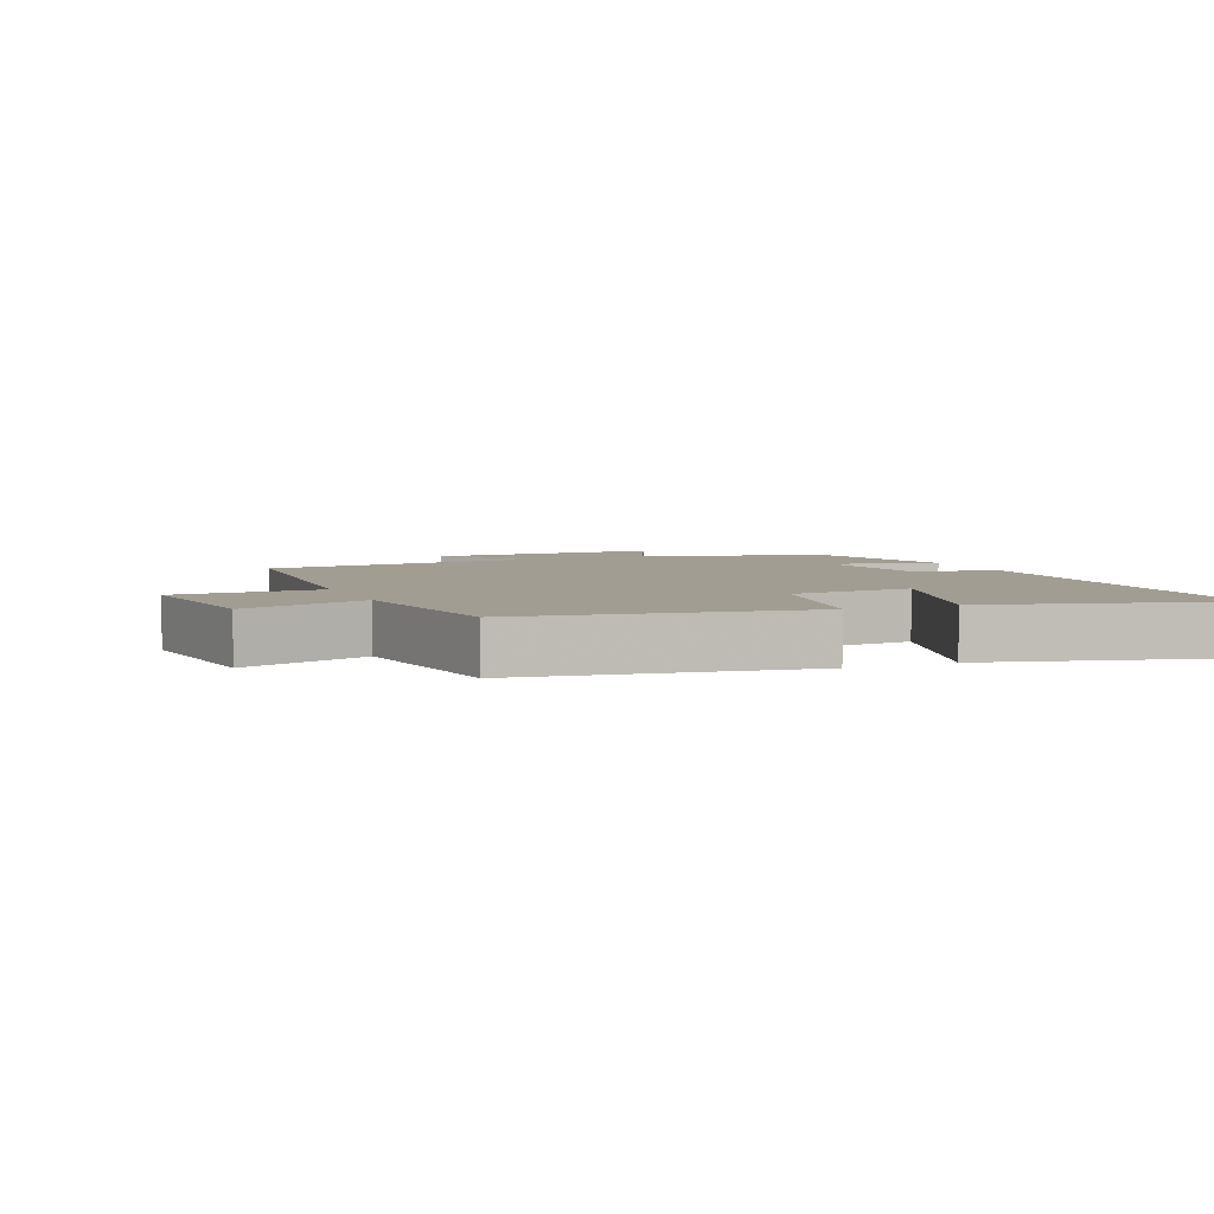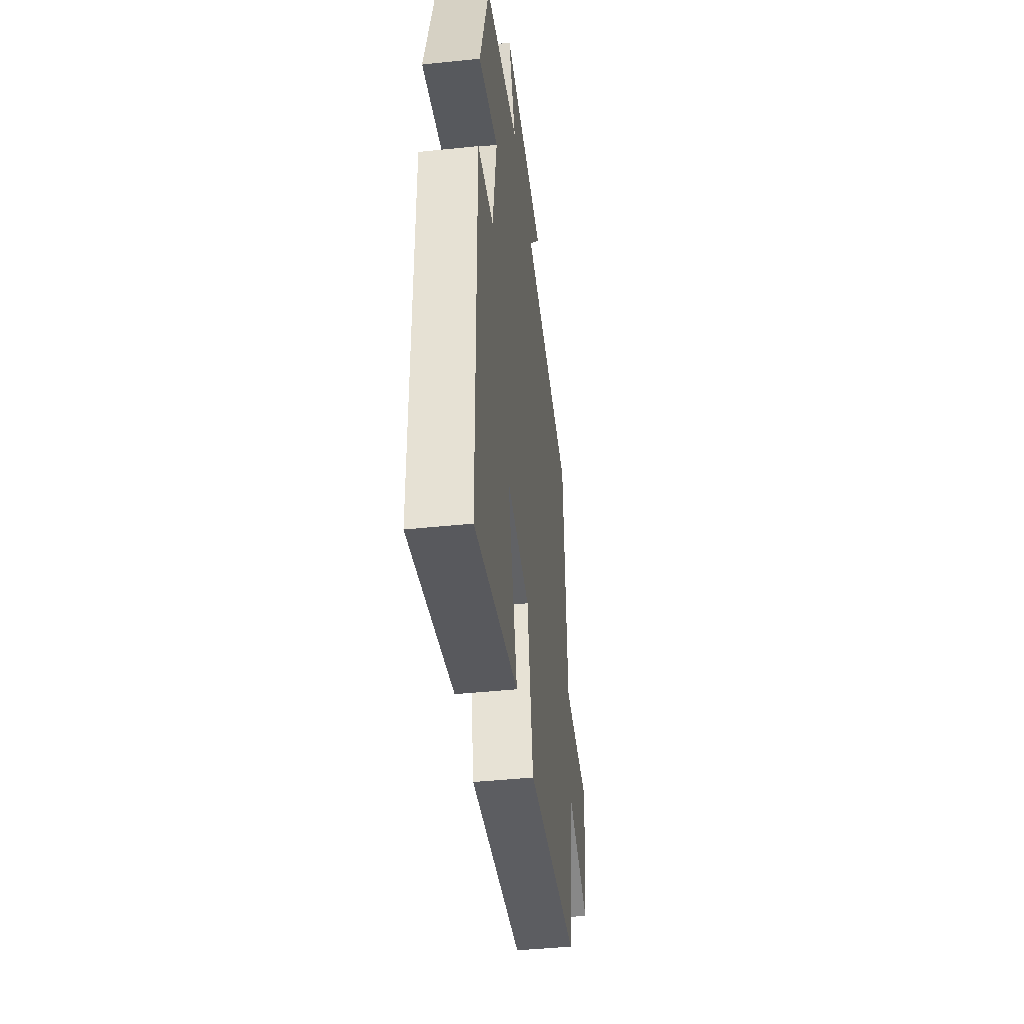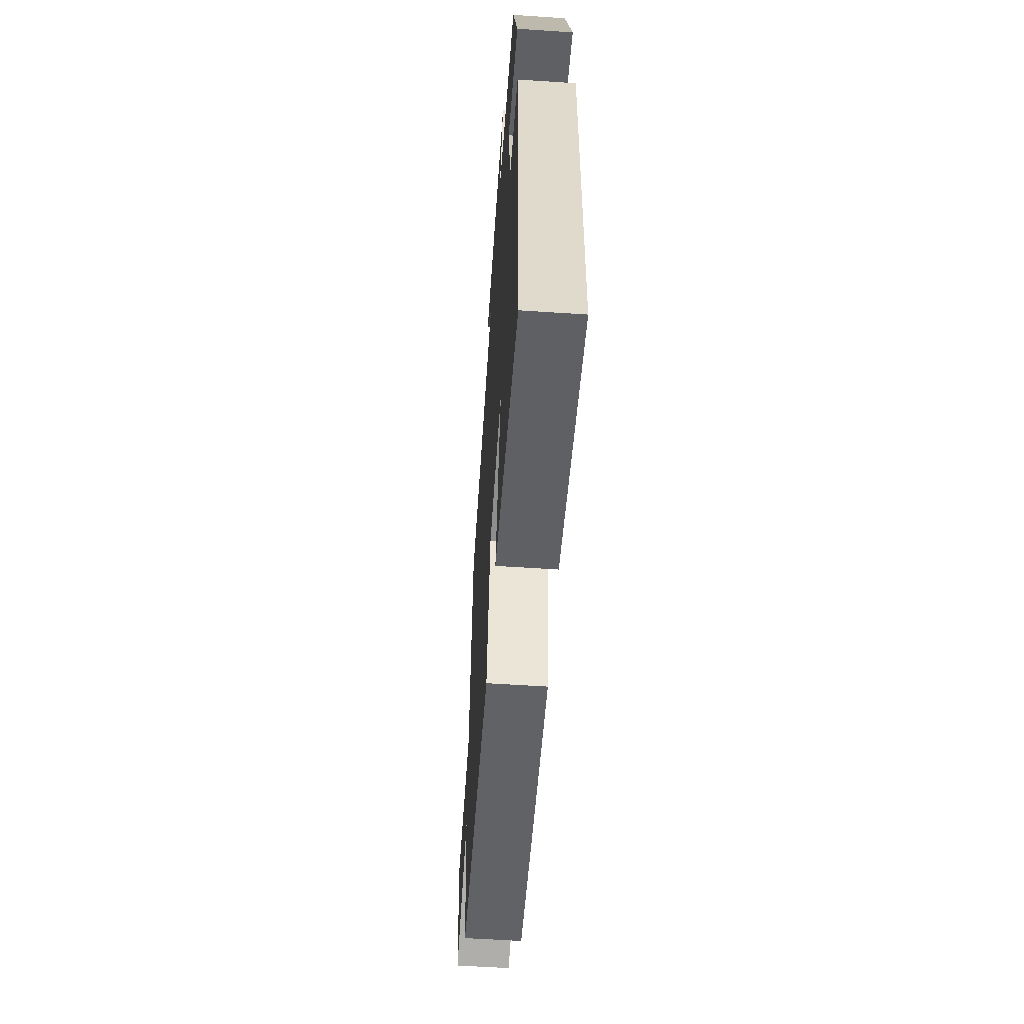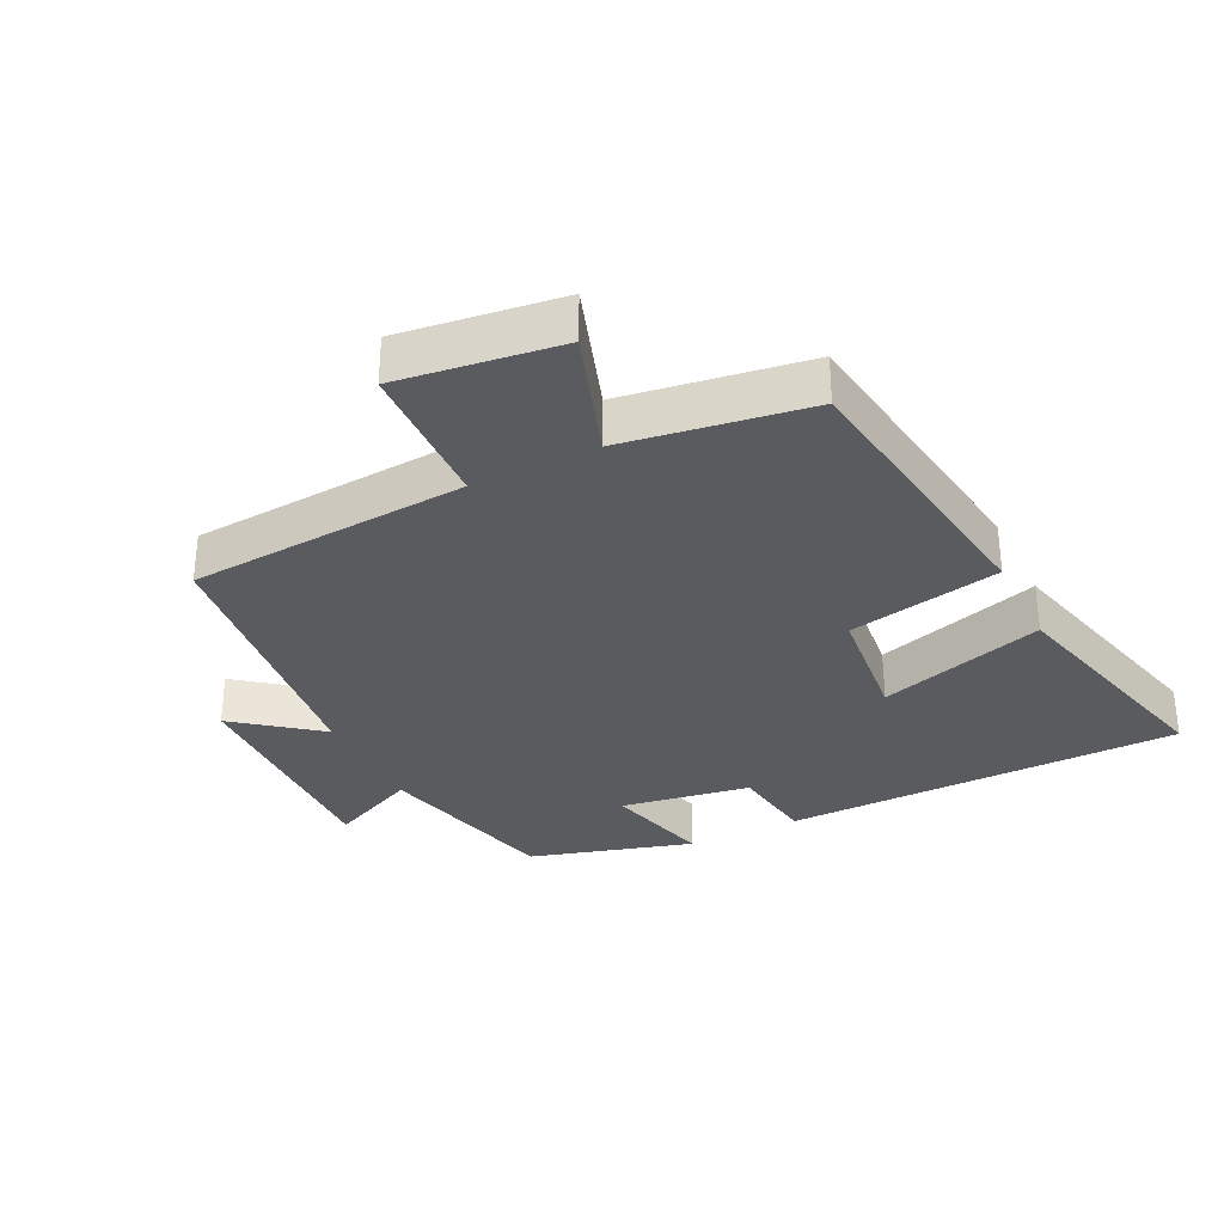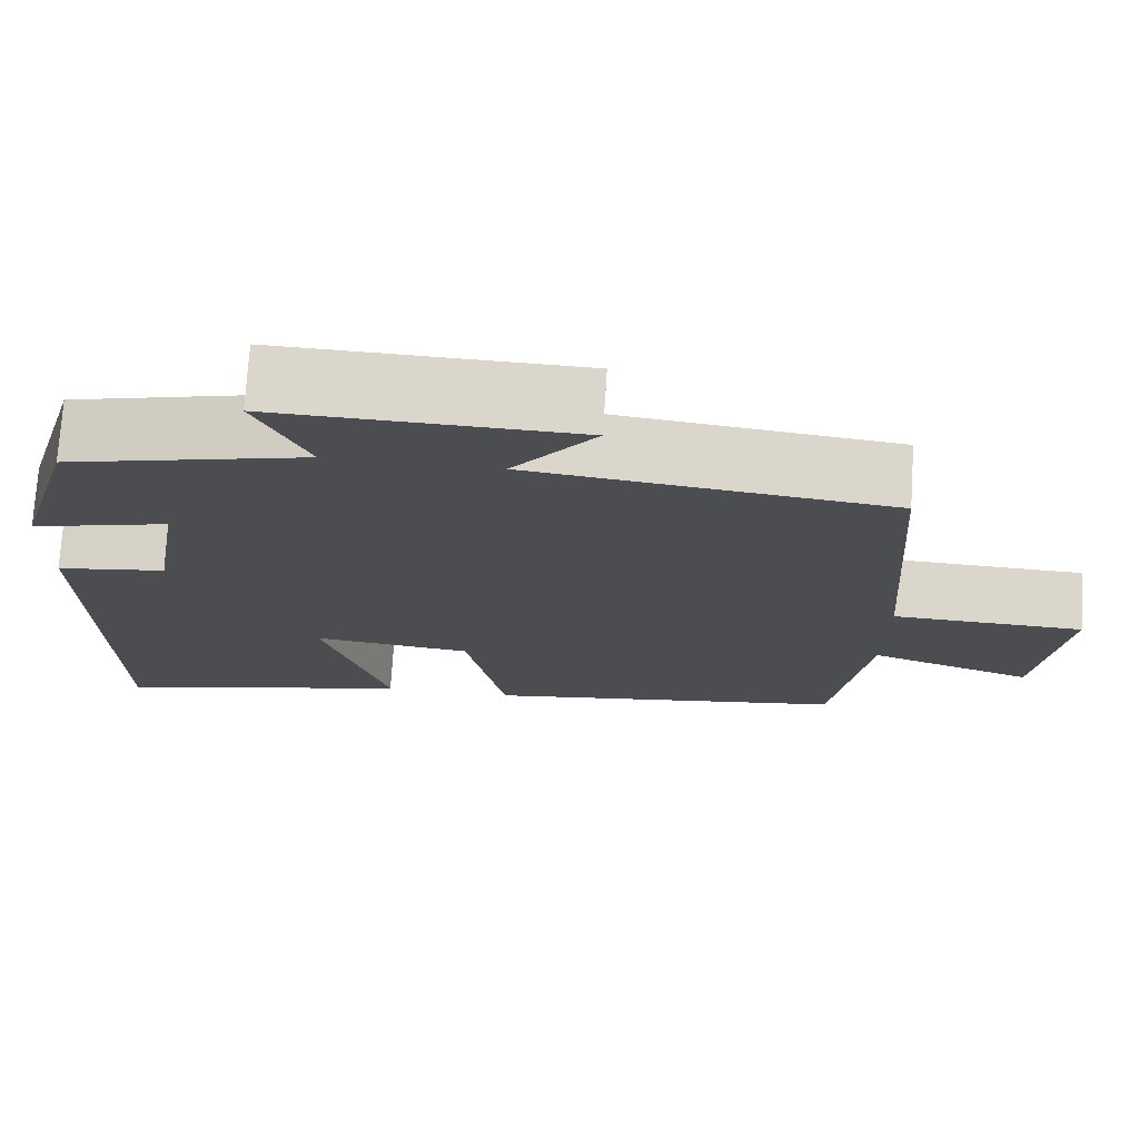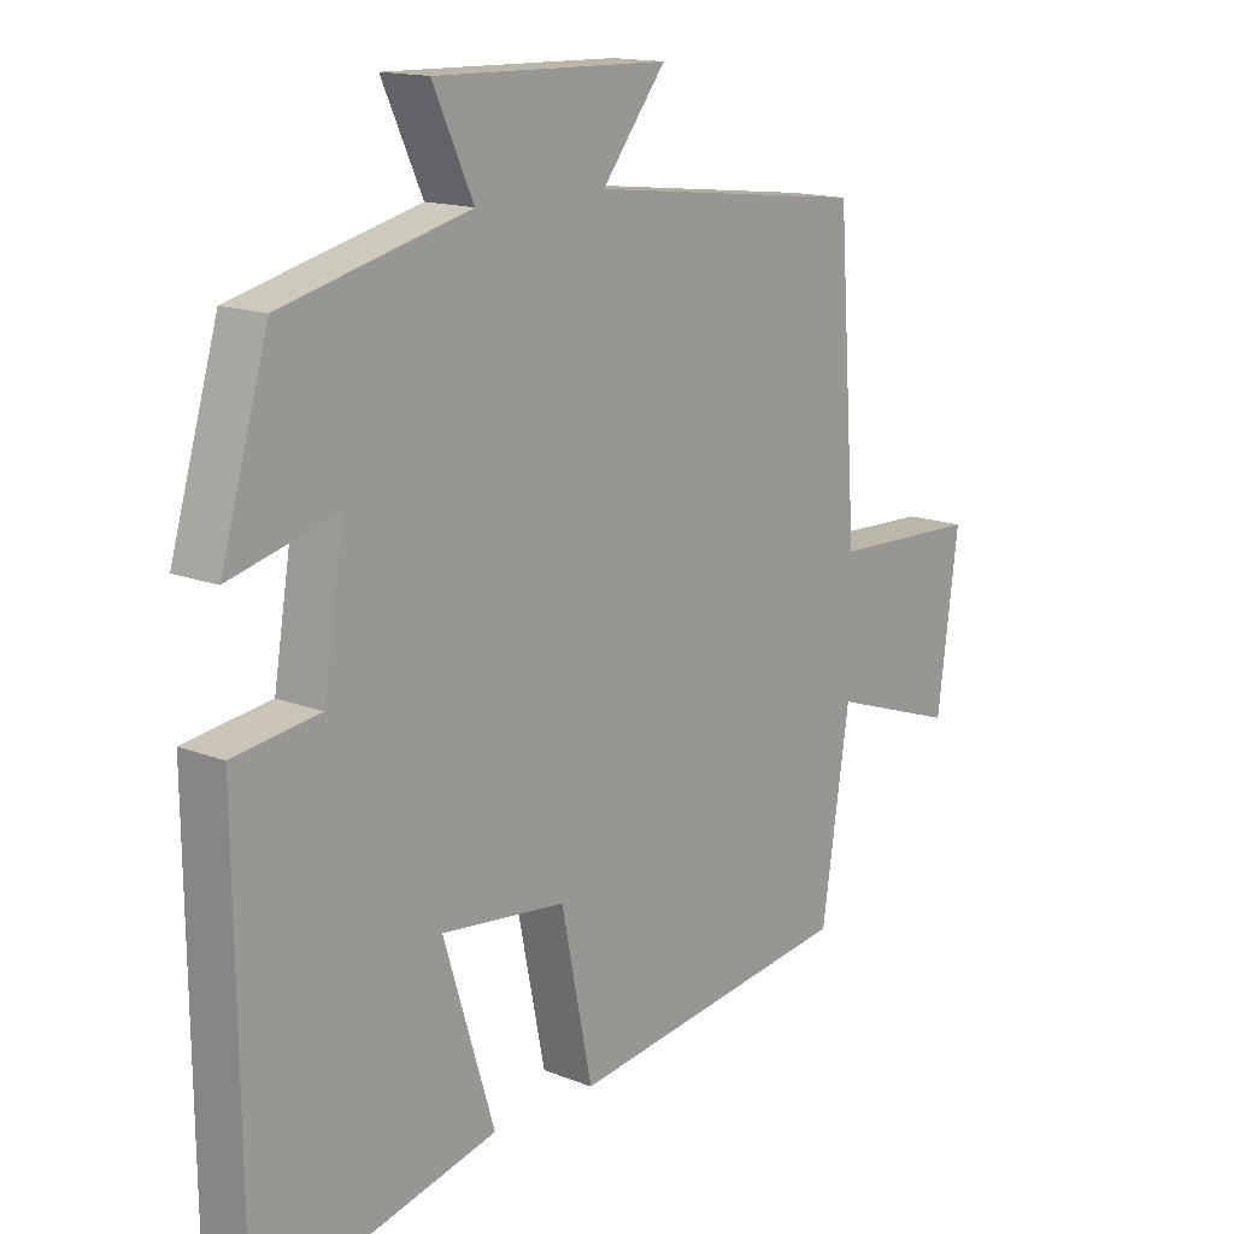
<metadata>
{"format":"obj","ext":"obj","renderer":"f3d","projection":"perspective","resolution":1024,"background":"white","views":[{"elev":4.8,"azim":157.5,"up":"+Y"},{"elev":-44.6,"azim":-83.1,"up":"+Z"},{"elev":-58.8,"azim":-93.9,"up":"+Z"},{"elev":-32.3,"azim":116.2,"up":"+Y"},{"elev":73.9,"azim":3.7,"up":"+Z"},{"elev":15.0,"azim":-49.5,"up":"+Z"}]}
</metadata>
<code>
v 0.458 0.07 -0.437
v 0.026 0.07 -0.5
v -0.021 0.07 -0.269
v -0.209 0.07 -0.249
v -0.132 0.07 -0.5
v -0.493 0.07 -0.592
v -0.5 0.07 0.01
v -0.37 0.07 0.029
v -0.338 0.07 0.225
v -0.5 0.07 0.182
v -0.428 0.07 0.429
v -0.146 0.07 0.5
v -0.207 0.07 0.633
v 0.147 0.07 0.625
v 0.05 0.07 0.5
v 0.471 0.07 0.451
v 0.5 0.07 0.028
v 0.724 0.07 0.021
v 0.692 0.07 -0.223
v 0.5 0.07 -0.158
v 0.458 0 -0.437
v 0.026 0 -0.5
v -0.021 0 -0.269
v -0.209 0 -0.249
v -0.132 0 -0.5
v -0.493 0 -0.592
v -0.5 0 0.01
v -0.37 0 0.029
v -0.338 0 0.225
v -0.5 0 0.182
v -0.428 0 0.429
v -0.146 0 0.5
v -0.207 0 0.633
v 0.147 0 0.625
v 0.05 0 0.5
v 0.471 0 0.451
v 0.5 0 0.028
v 0.724 0 0.021
v 0.692 0 -0.223
v 0.5 0 -0.158
f 17 18 19 20
f 1 2 3
f 20 1 3
f 17 20 3
f 16 17 3
f 15 16 3
f 12 13 14 15
f 11 12 15
f 10 11 15
f 9 10 15
f 15 3 4
f 9 15 4
f 8 9 4
f 6 7 8
f 5 6 8
f 4 5 8
f 40 39 38 37
f 23 22 21
f 23 21 40
f 23 40 37
f 23 37 36
f 23 36 35
f 35 34 33 32
f 35 32 31
f 35 31 30
f 35 30 29
f 24 23 35
f 24 35 29
f 24 29 28
f 28 27 26
f 28 26 25
f 28 25 24
f 1 21 22 2
f 2 22 23 3
f 3 23 24 4
f 4 24 25 5
f 5 25 26 6
f 6 26 27 7
f 7 27 28 8
f 8 28 29 9
f 9 29 30 10
f 10 30 31 11
f 11 31 32 12
f 12 32 33 13
f 13 33 34 14
f 14 34 35 15
f 15 35 36 16
f 16 36 37 17
f 17 37 38 18
f 18 38 39 19
f 19 39 40 20
f 20 40 21 1

</code>
